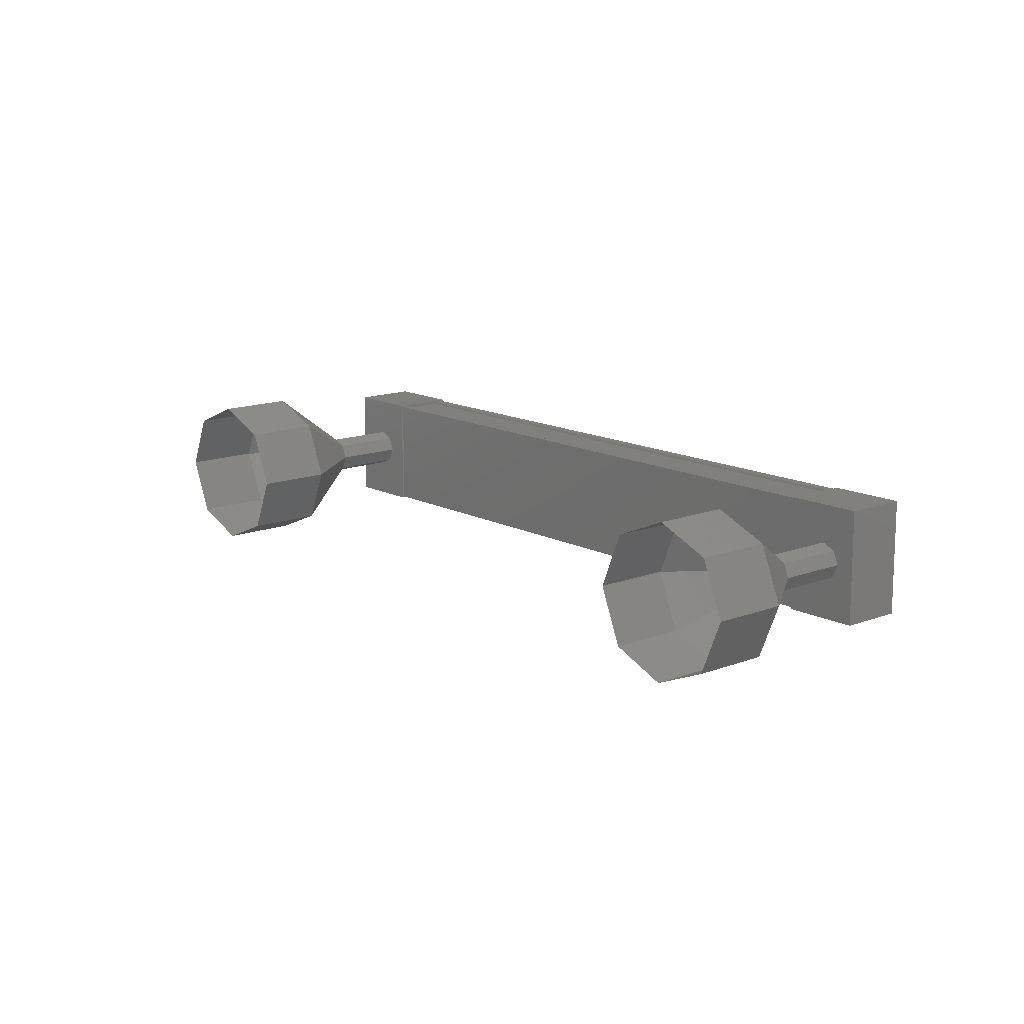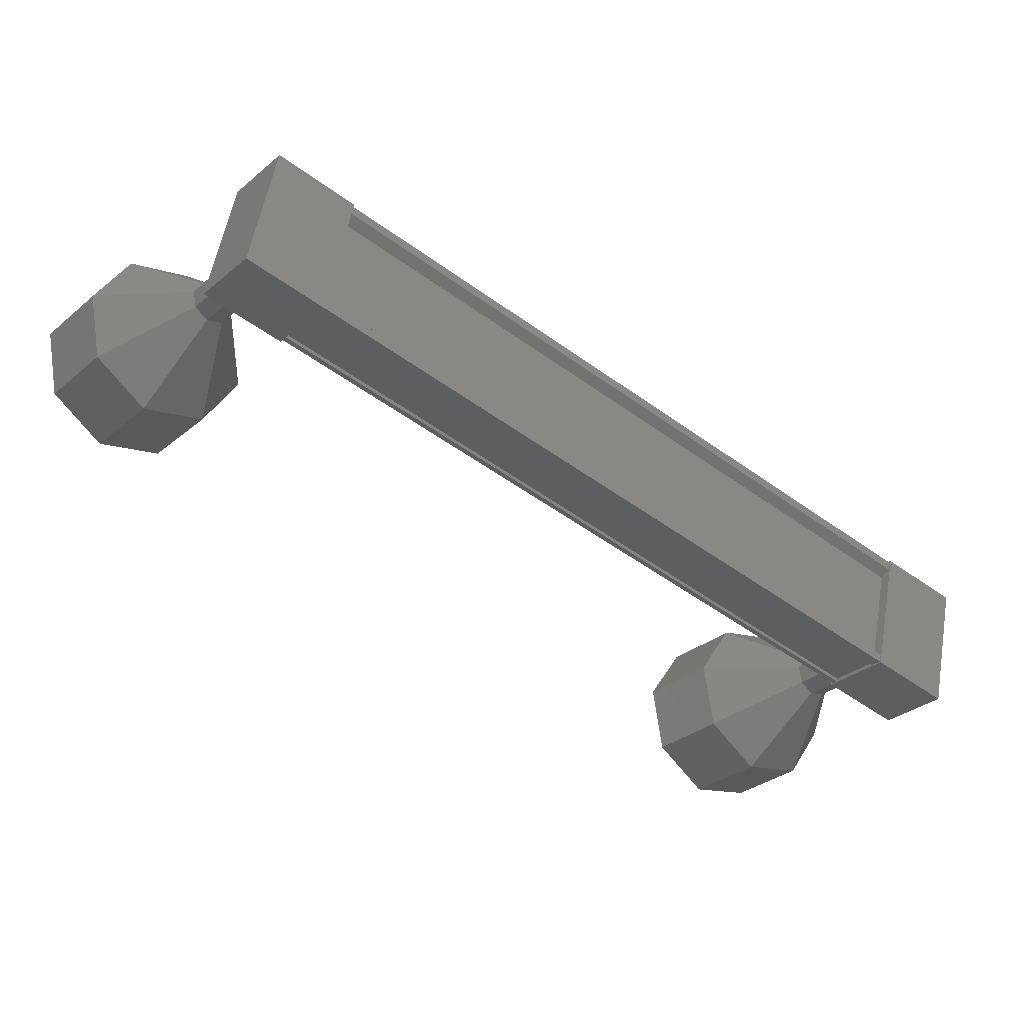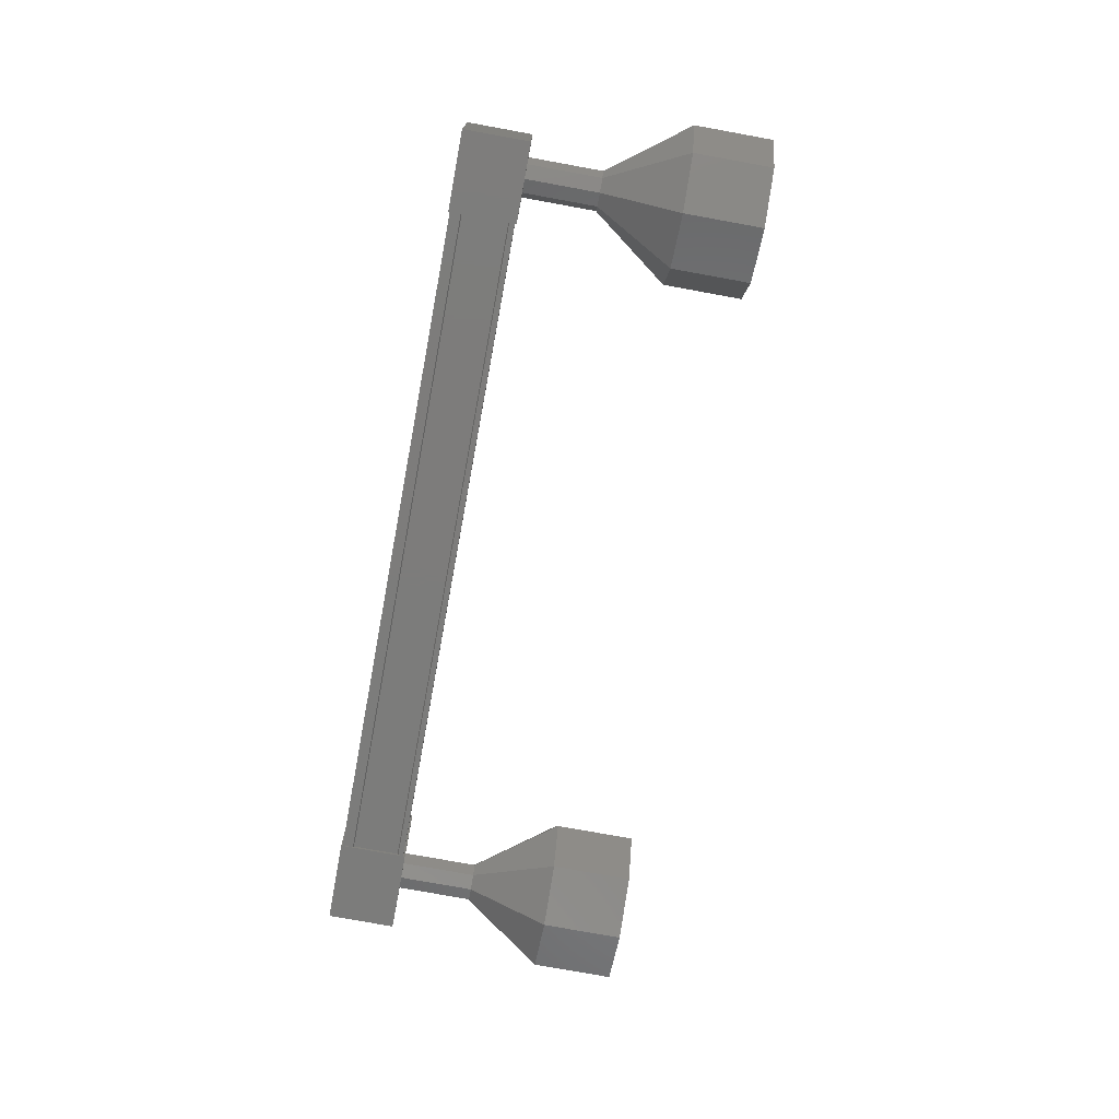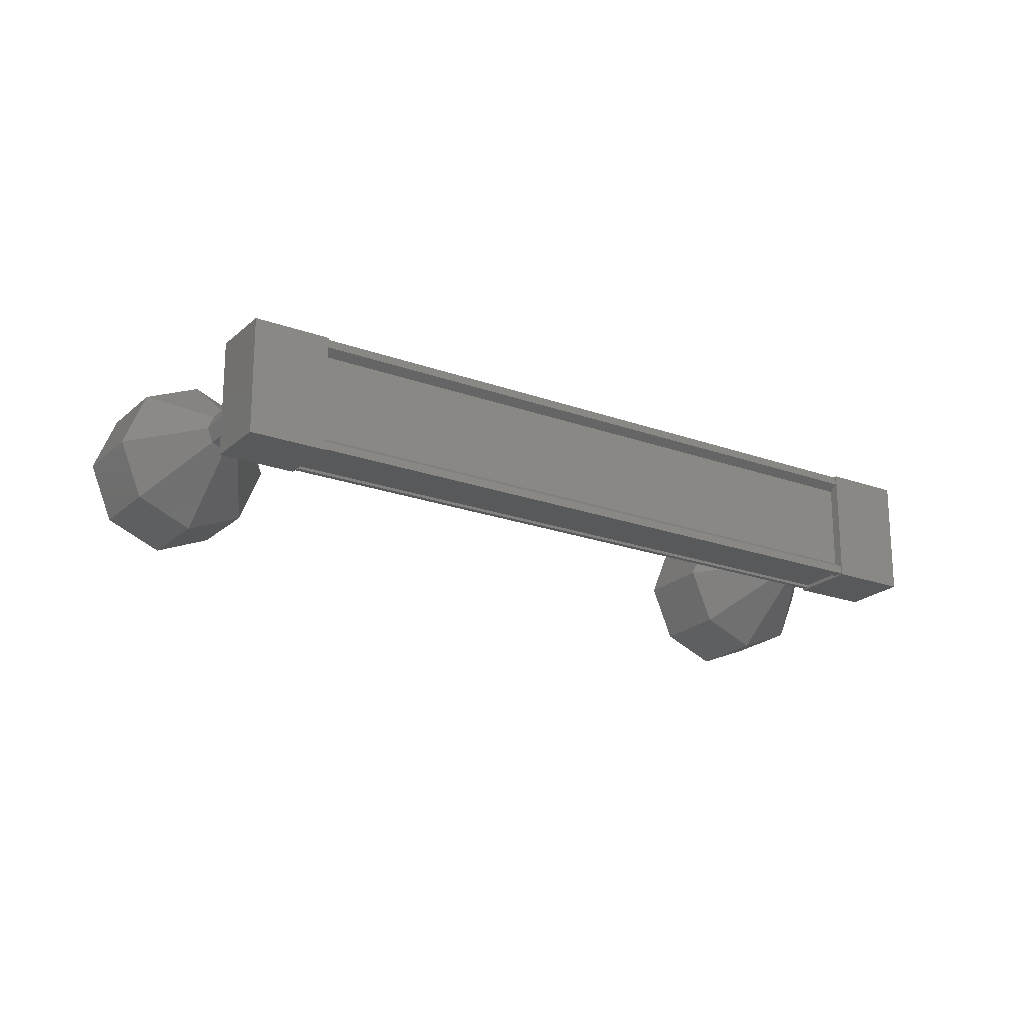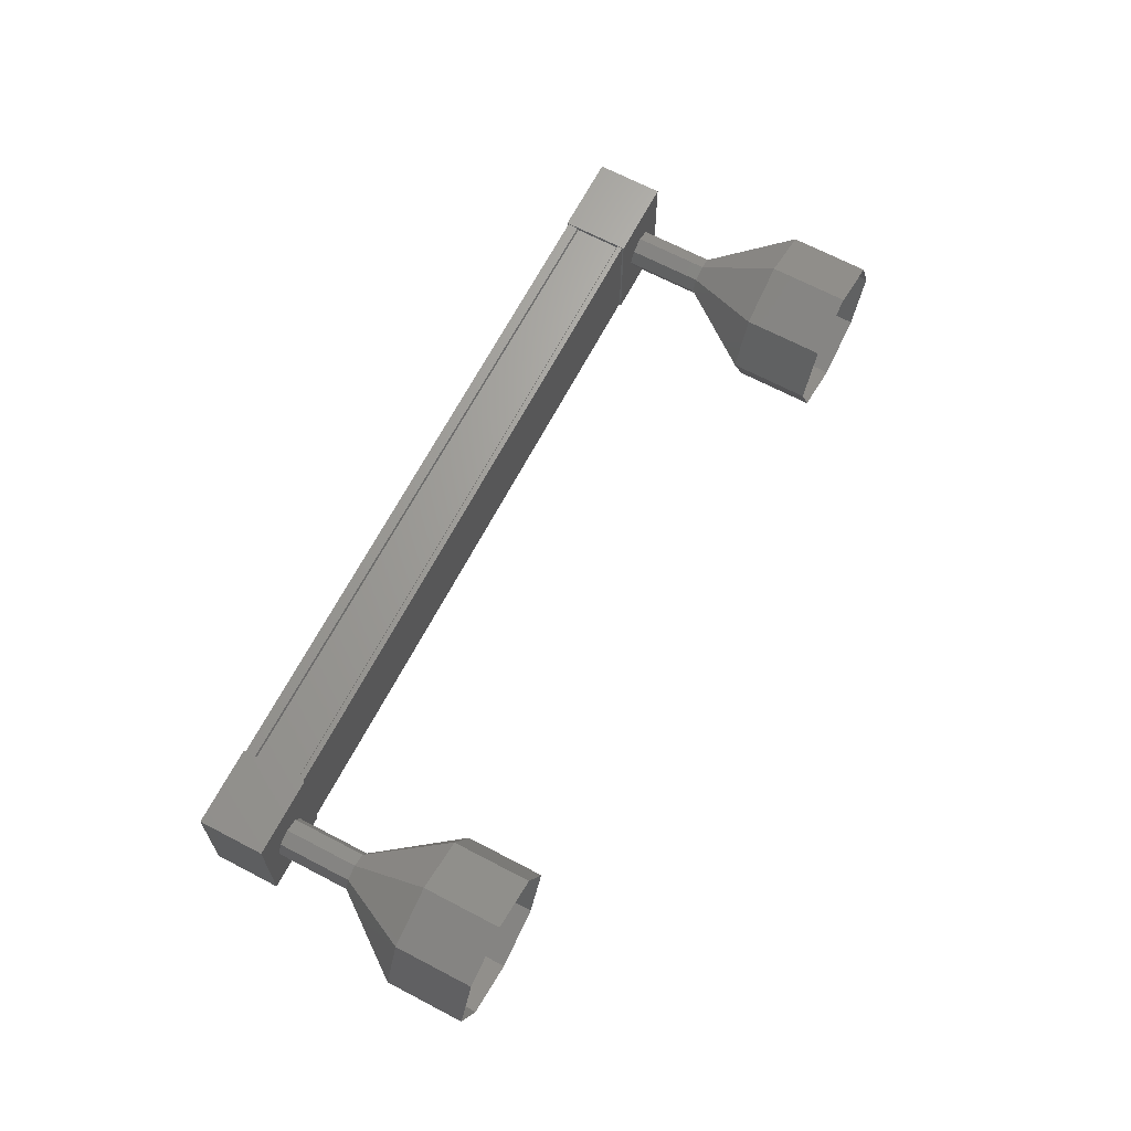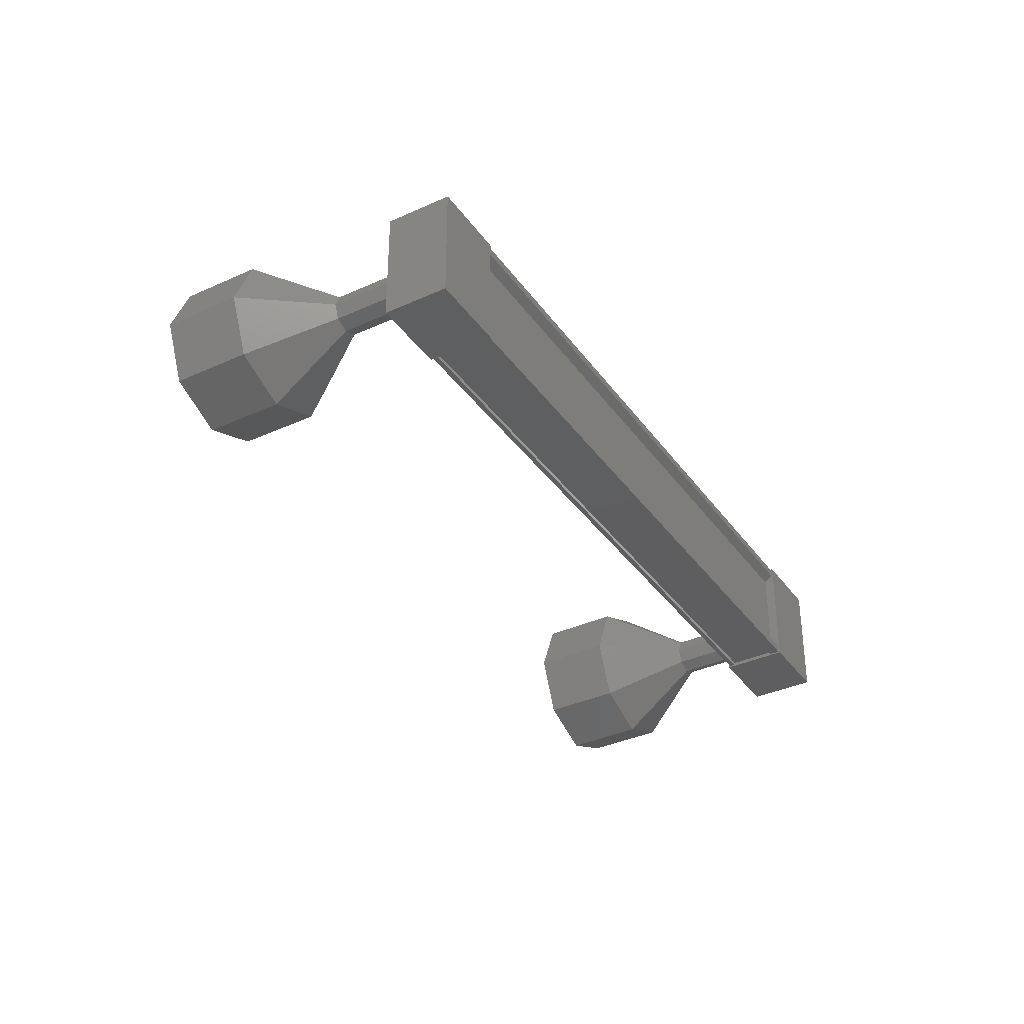
<metadata>
{"format":"stl","ext":"stl","renderer":"f3d","projection":"perspective","resolution":1024,"background":"white","views":[{"elev":13.8,"azim":87.9,"up":"+Z"},{"elev":54.0,"azim":-170.1,"up":"+Y"},{"elev":-75.7,"azim":-61.8,"up":"+Z"},{"elev":-21.2,"azim":-174.5,"up":"+Z"},{"elev":67.1,"azim":-23.6,"up":"+Z"},{"elev":-36.1,"azim":159.4,"up":"+Z"}]}
</metadata>
<code>
# stl→obj: 121 verts, 152 faces
v -165.9 94.88 -26
v -166 94.96 -25.92
v -158.8 100.7 -25.92
v -158.8 100.7 -25.82
v -158.7 100.6 -27.11
v -158.8 100.7 -27.19
v -166 94.96 -27.19
v -158.8 100.7 -27.29
v -166 94.96 -27.29
v -158.3 100.2 -27.29
v -165.5 94.39 -27.29
v -158.3 100.2 -27.26
v -165.5 94.4 -27.26
v -165.9 94.85 -27.26
v -158.7 100.6 -26
v -165.9 94.88 -27.11
v -165.9 94.86 -27.29
v -158.7 100.6 -27.29
v -158.7 100.6 -27.26
v -158.4 101.1 -25.8
v -157.8 100.4 -27.31
v -158.4 101.1 -27.31
v -159.1 100.5 -27.31
v -159.1 100.5 -25.8
v -158.6 99.8 -27.31
v -158.6 99.8 -25.8
v -157.8 100.4 -25.8
v -165.6 95.26 -27.31
v -165.6 95.26 -25.8
v -165.1 94.61 -27.31
v -165.1 94.61 -25.8
v -165.9 93.98 -25.8
v -166.4 94.64 -25.8
v -166.4 94.64 -27.31
v -165.9 93.98 -27.31
v -166 94.96 -25.82
v -165.9 94.86 -25.82
v -158.7 100.6 -25.82
v -165.9 94.85 -25.85
v -158.7 100.6 -25.85
v -165.5 94.4 -25.85
v -158.3 100.2 -25.85
v -165.5 94.39 -25.82
v -158.3 100.2 -25.82
v -165.5 94.34 -25.82
v -158.3 100.1 -25.82
v -165.5 94.34 -27.29
v -158.3 100.1 -27.29
v -165.1 92.15 -26.56
v -164.5 91.37 -26.56
v -164.9 92.33 -25.85
v -164.2 91.55 -25.85
v -164.3 92.77 -25.56
v -163.7 91.99 -25.56
v -163.8 93.21 -25.85
v -163.1 92.43 -25.85
v -163.5 93.39 -26.56
v -162.9 92.61 -26.56
v -163.8 93.21 -27.26
v -163.1 92.43 -27.26
v -164.3 92.77 -27.56
v -163.7 91.99 -27.56
v -164.9 92.33 -27.26
v -164.2 91.55 -27.26
v -157.5 99.48 -26.73
v -158 100.3 -26.56
v -157.4 99.53 -26.56
v -158.1 100.3 -26.38
v -157.5 99.48 -26.38
v -158.2 100.2 -26.31
v -157.6 99.37 -26.31
v -158.4 100 -26.38
v -157.8 99.26 -26.38
v -158.4 100 -26.56
v -157.8 99.22 -26.56
v -158.4 100 -26.73
v -157.8 99.26 -26.73
v -158.2 100.2 -26.81
v -157.6 99.37 -26.81
v -158.1 100.3 -26.73
v -155.8 98.26 -27.26
v -156.2 99.22 -26.56
v -155.6 98.44 -26.56
v -156.4 99.04 -25.85
v -155.8 98.26 -25.85
v -157 98.6 -25.56
v -156.4 97.82 -25.56
v -157.6 98.16 -25.85
v -156.9 97.38 -25.85
v -157.8 97.97 -26.56
v -157.2 97.19 -26.56
v -157.6 98.16 -27.26
v -156.9 97.38 -27.26
v -157 98.6 -27.56
v -156.4 97.82 -27.56
v -156.4 99.04 -27.26
v -157.4 99.54 -26.56
v -157.5 99.49 -26.38
v -157.6 99.38 -26.31
v -157.8 99.27 -26.38
v -157.8 99.27 -26.73
v -157.6 99.38 -26.81
v -157.5 99.49 -26.73
v -165.7 94.17 -26.56
v -165.1 93.39 -26.56
v -165.7 94.22 -26.38
v -165.1 93.44 -26.38
v -165.6 94.33 -26.31
v -164.9 93.55 -26.31
v -165.4 94.44 -26.38
v -164.8 93.66 -26.38
v -165.4 94.48 -26.56
v -164.7 93.7 -26.56
v -165.4 94.44 -26.73
v -164.8 93.66 -26.73
v -165.6 94.33 -26.81
v -164.9 93.55 -26.81
v -165.7 94.22 -26.73
v -165.1 93.44 -26.73
v -165.1 93.4 -26.56
v -164.7 93.71 -26.56
f 1 2 3
f 3 2 4
f 5 6 7
f 7 6 8
f 8 9 7
f 10 11 12
f 12 11 13
f 13 14 12
f 3 15 1
f 1 15 5
f 5 16 1
f 7 16 5
f 9 8 17
f 17 8 18
f 18 14 17
f 19 14 18
f 12 14 19
f 20 21 22
f 22 21 23
f 23 24 22
f 25 24 23
f 26 24 25
f 25 21 26
f 26 21 27
f 27 21 20
f 20 24 27
f 22 24 20
f 28 29 30
f 30 29 31
f 31 32 30
f 29 32 31
f 33 32 29
f 29 34 33
f 33 34 32
f 32 34 35
f 35 30 32
f 34 30 35
f 28 30 34
f 34 29 28
f 2 36 4
f 4 36 37
f 37 38 4
f 39 38 37
f 40 38 39
f 39 41 40
f 40 41 42
f 42 41 43
f 43 44 42
f 45 44 43
f 46 44 45
f 45 47 46
f 46 47 48
f 48 47 10
f 25 23 21
f 24 26 27
f 47 11 10
f 49 50 51
f 51 50 52
f 52 53 51
f 54 53 52
f 55 53 54
f 54 56 55
f 55 56 57
f 57 56 58
f 58 59 57
f 60 59 58
f 61 59 60
f 60 62 61
f 61 62 63
f 63 62 64
f 64 49 63
f 50 49 64
f 65 66 67
f 67 66 68
f 68 69 67
f 70 69 68
f 71 69 70
f 70 72 71
f 71 72 73
f 73 72 74
f 74 75 73
f 76 75 74
f 77 75 76
f 76 78 77
f 77 78 79
f 79 78 80
f 80 65 79
f 66 65 80
f 81 82 83
f 83 82 84
f 84 85 83
f 86 85 84
f 87 85 86
f 86 88 87
f 87 88 89
f 89 88 90
f 90 91 89
f 92 91 90
f 93 91 92
f 92 94 93
f 93 94 95
f 95 94 96
f 96 81 95
f 82 81 96
f 96 97 82
f 82 97 98
f 98 84 82
f 99 84 98
f 86 84 99
f 99 100 86
f 86 100 88
f 88 100 75
f 75 90 88
f 101 90 75
f 92 90 101
f 101 102 92
f 92 102 94
f 94 102 103
f 103 96 94
f 97 96 103
f 104 105 106
f 106 105 107
f 107 108 106
f 109 108 107
f 110 108 109
f 109 111 110
f 110 111 112
f 112 111 113
f 113 114 112
f 115 114 113
f 116 114 115
f 115 117 116
f 116 117 118
f 118 117 119
f 119 104 118
f 105 104 119
f 119 63 120
f 120 63 49
f 49 107 120
f 51 107 49
f 109 107 51
f 51 53 109
f 109 53 111
f 111 53 55
f 55 121 111
f 57 121 55
f 115 121 57
f 57 59 115
f 115 59 117
f 117 59 61
f 61 119 117
f 63 119 61

</code>
